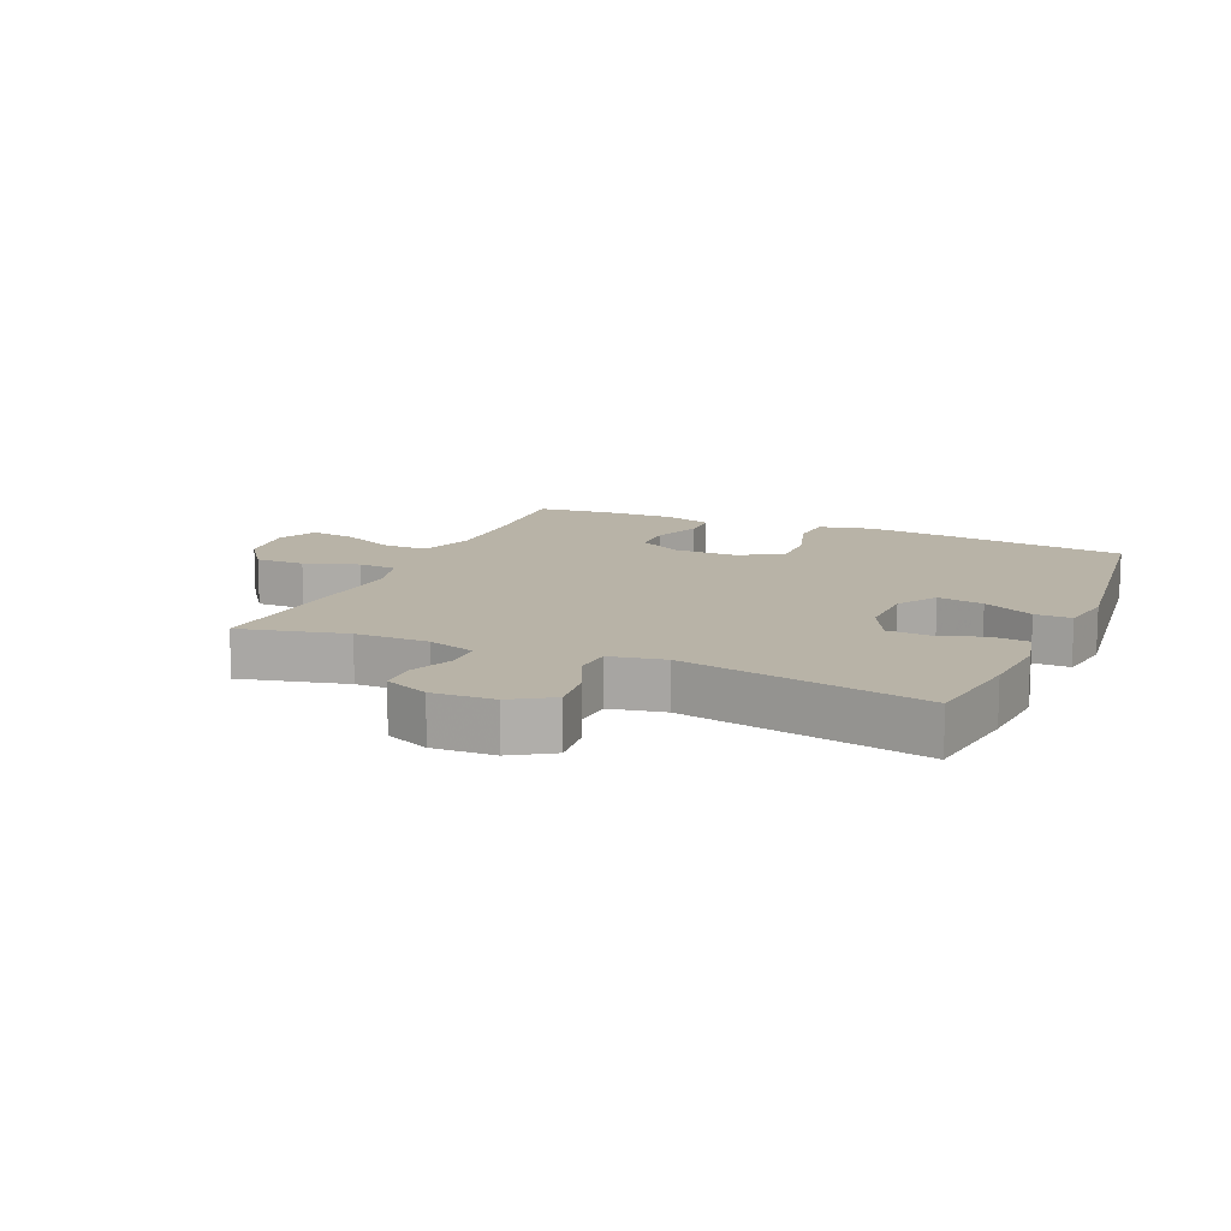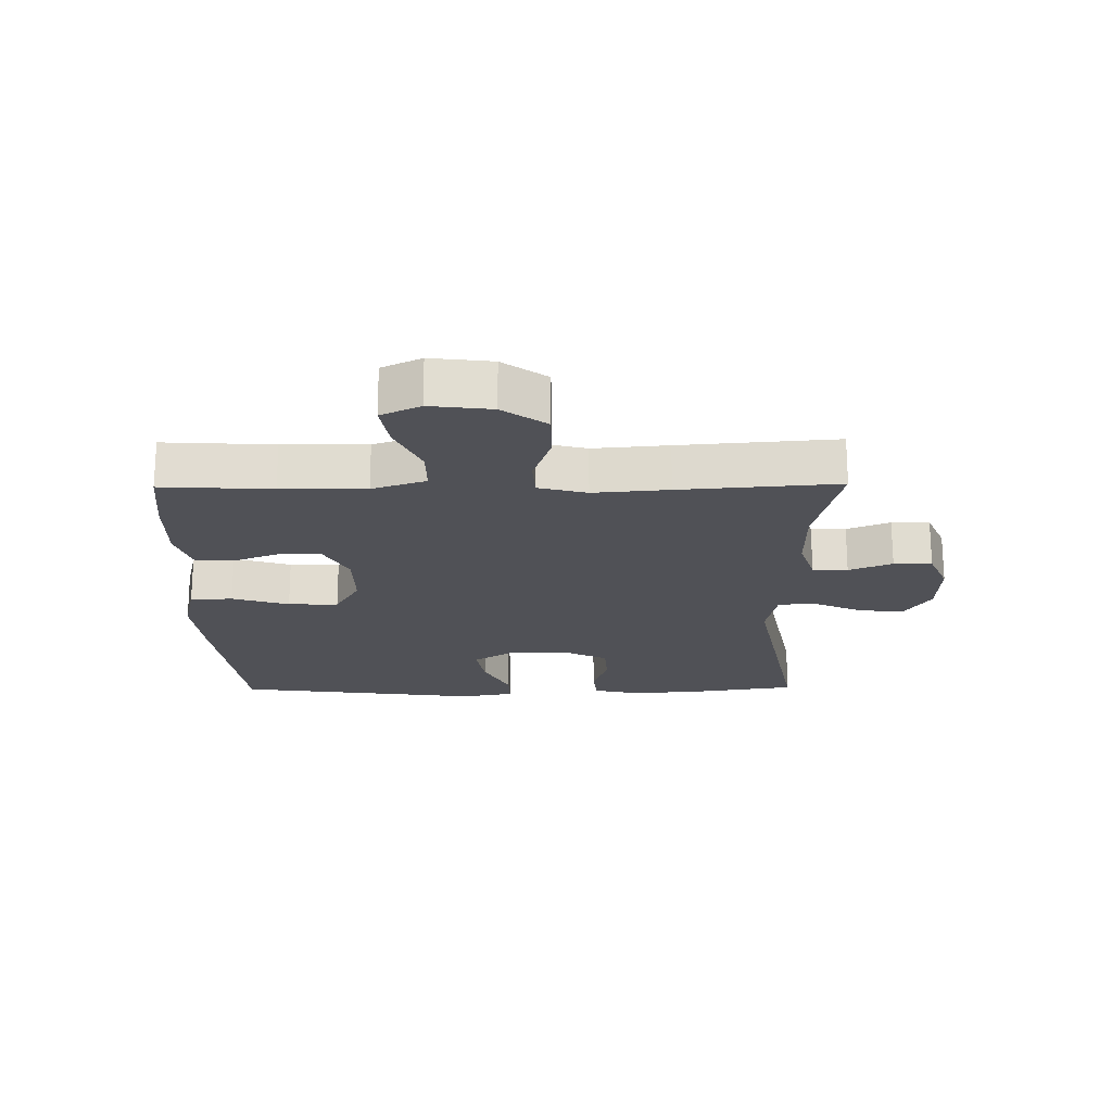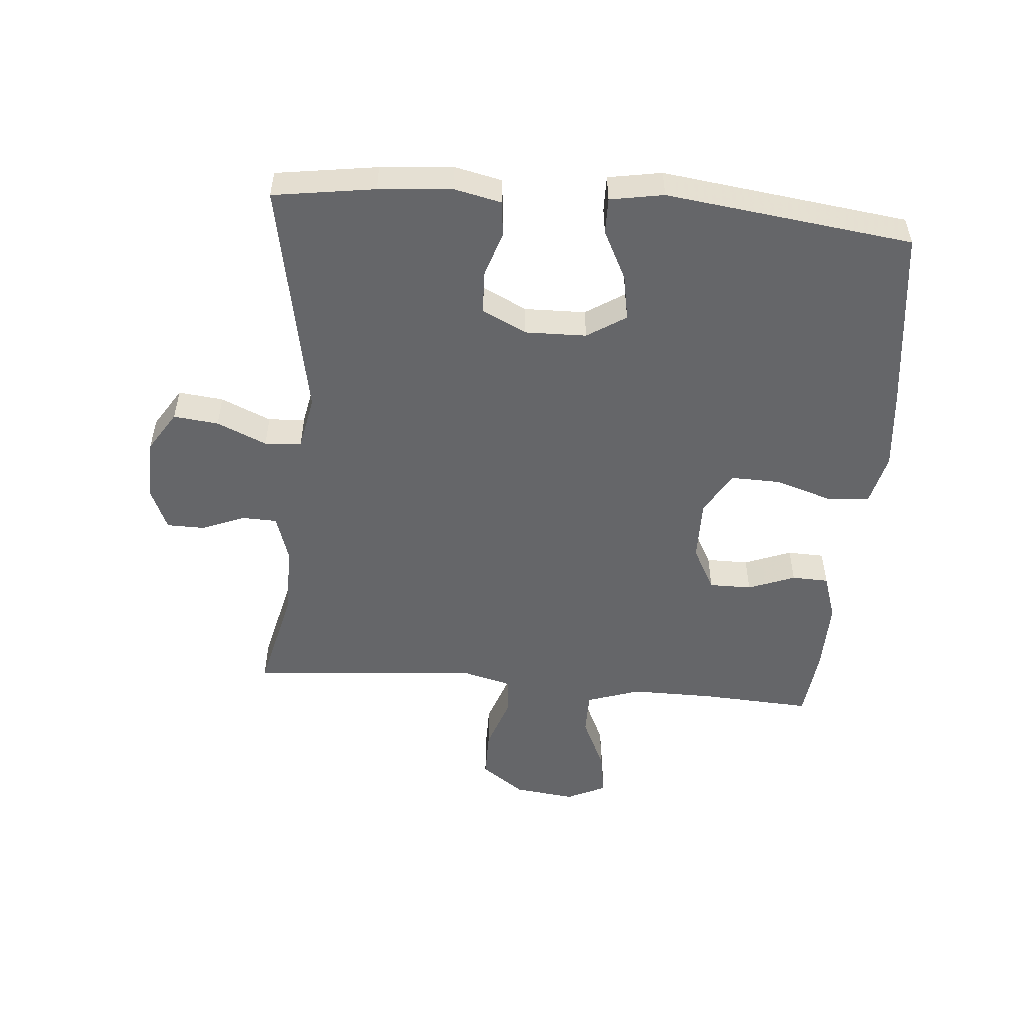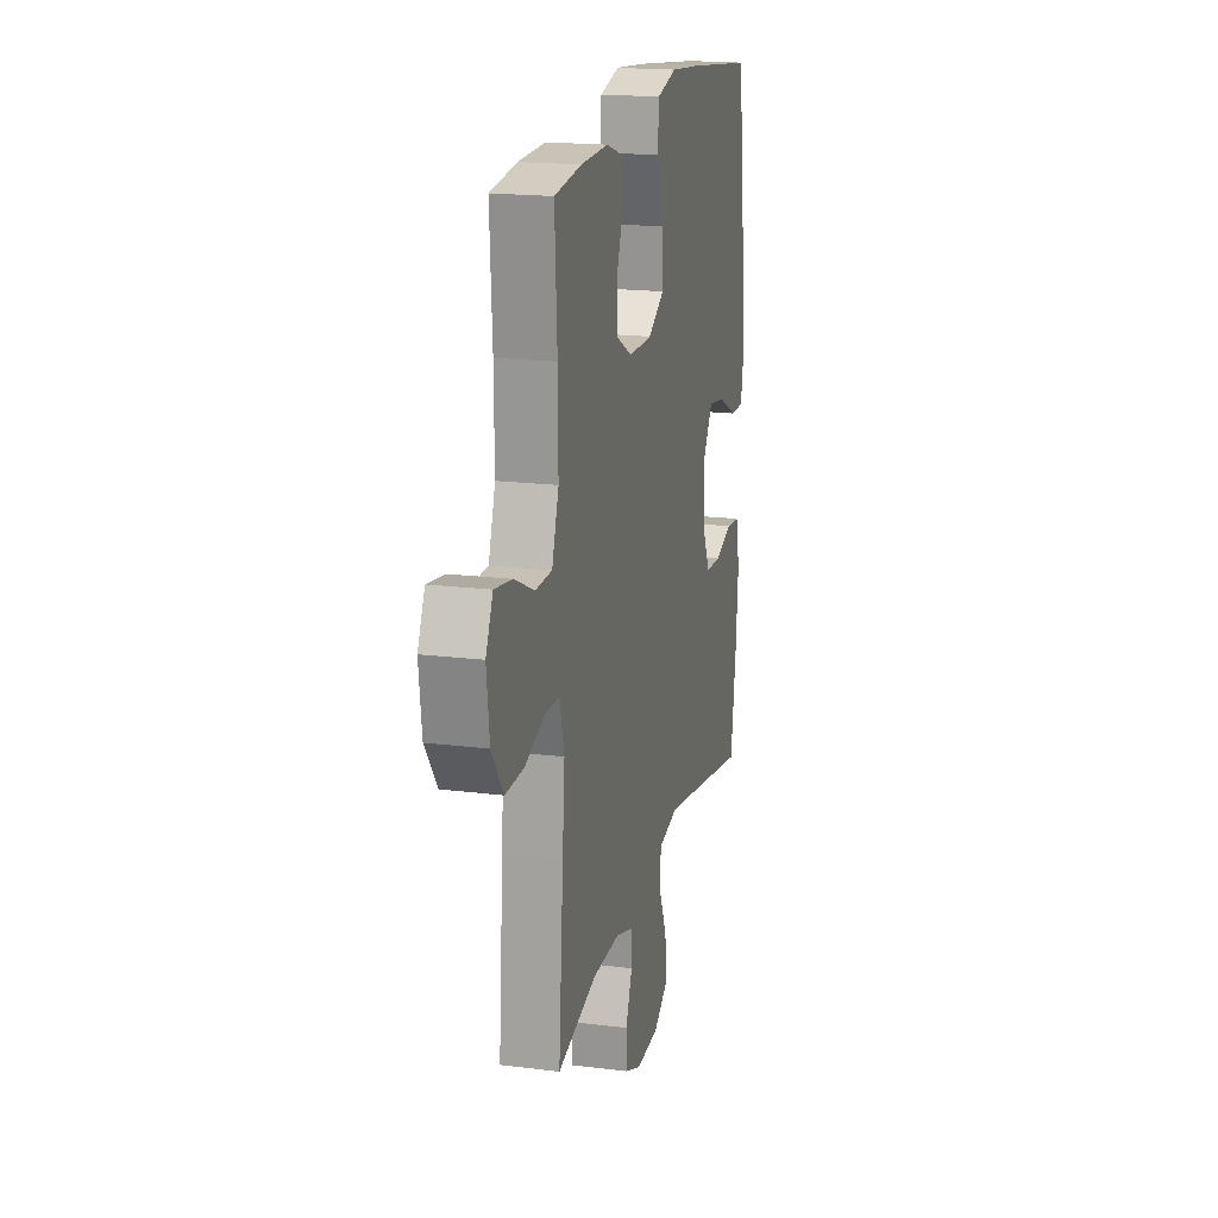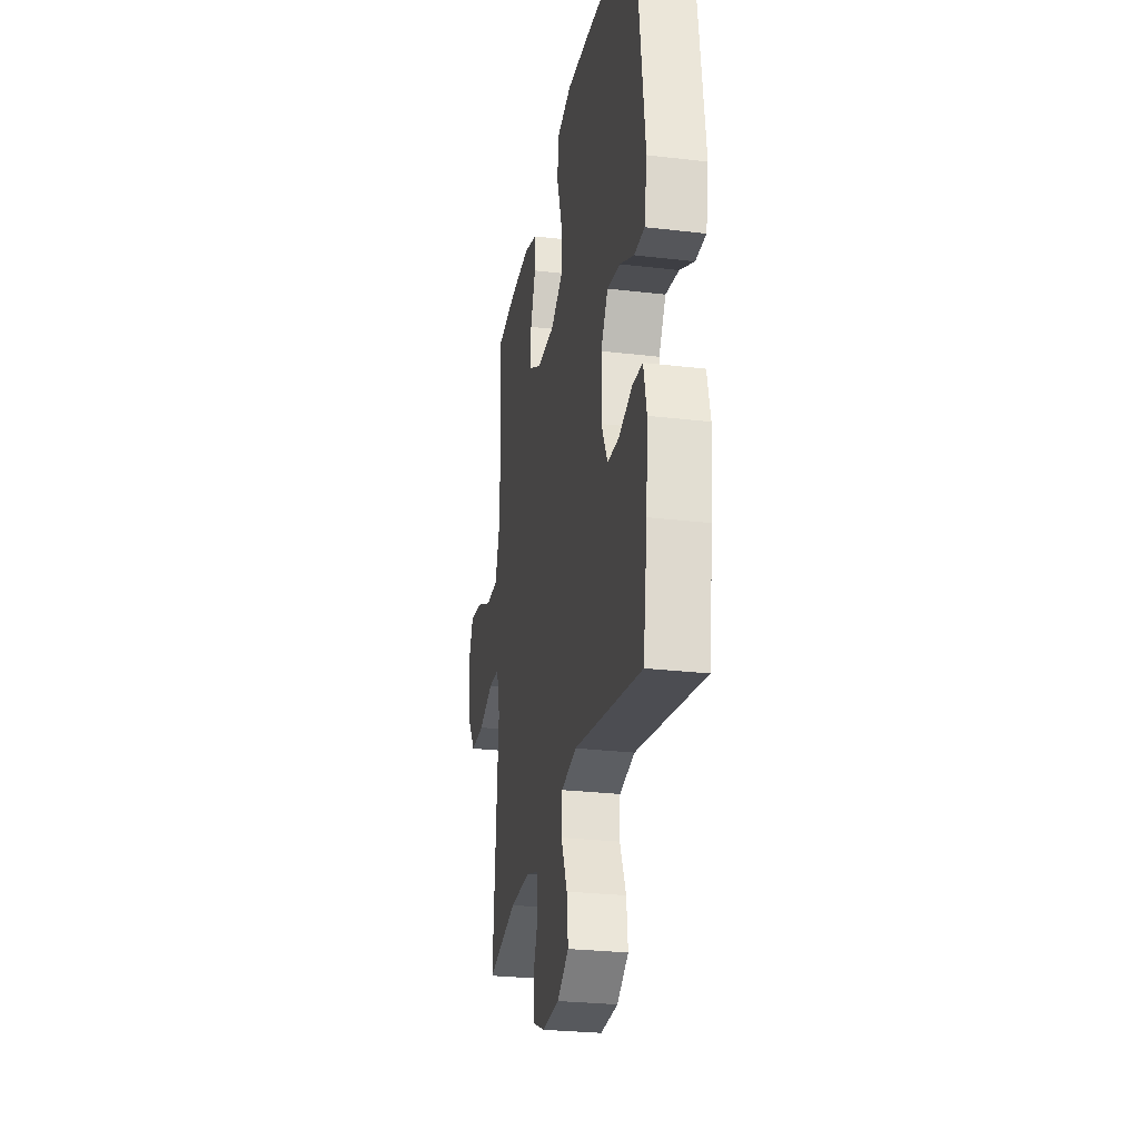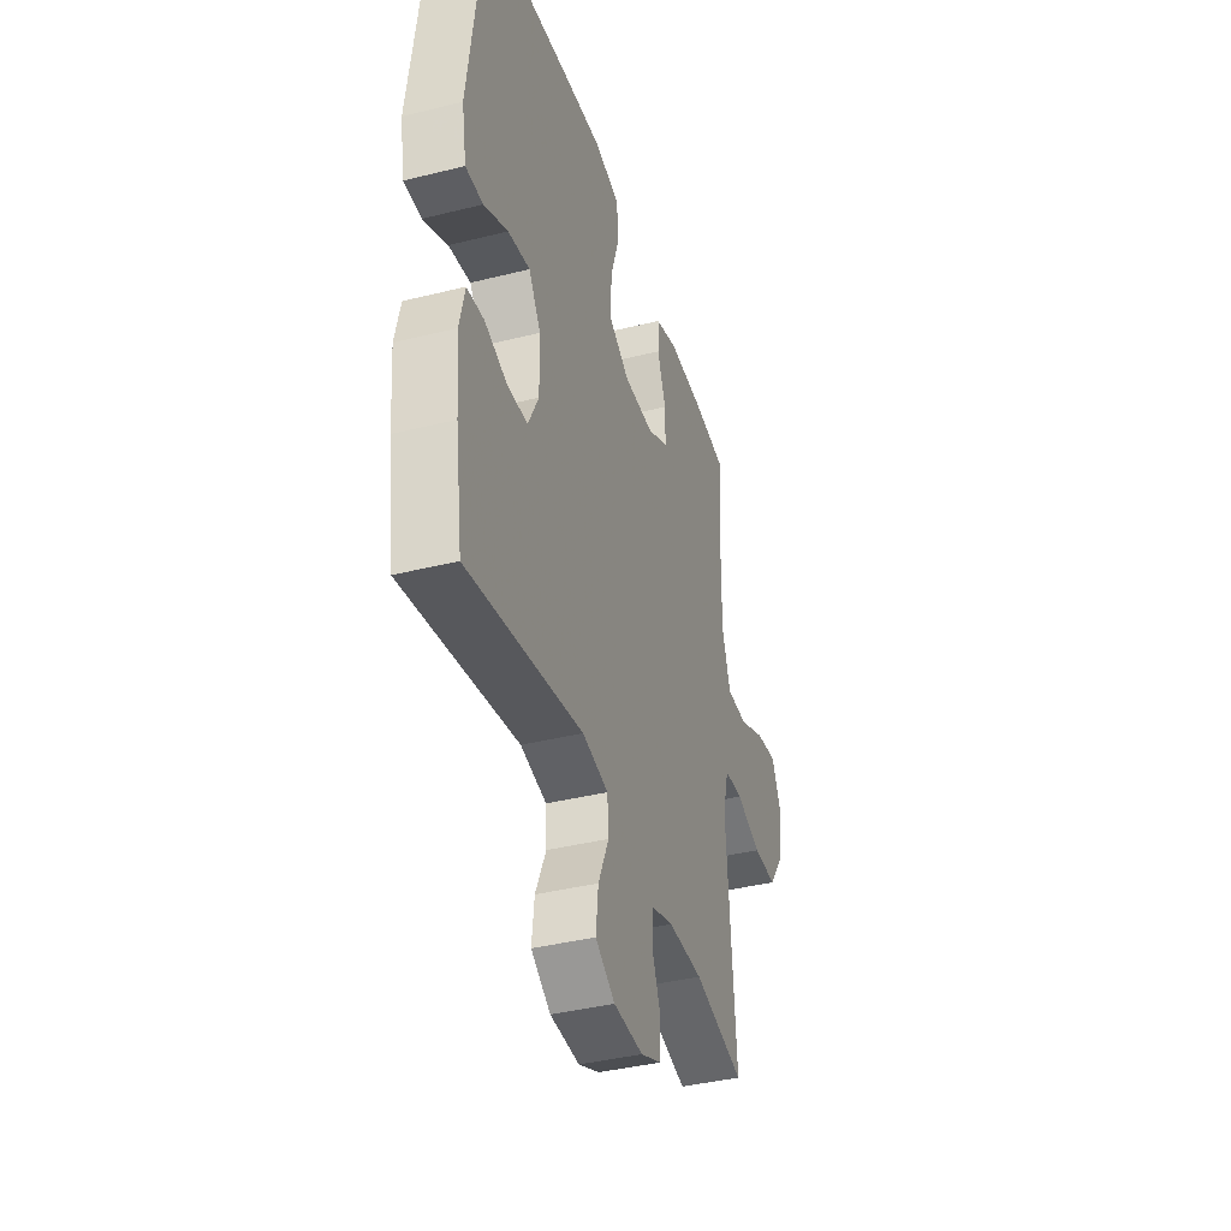
<metadata>
{"format":"obj","ext":"obj","renderer":"f3d","projection":"perspective","resolution":1024,"background":"white","views":[{"elev":12.7,"azim":-156.6,"up":"+Y"},{"elev":-20.4,"azim":90.7,"up":"+Y"},{"elev":-51.8,"azim":-94.8,"up":"+Y"},{"elev":18.6,"azim":103.5,"up":"+Z"},{"elev":-27.0,"azim":-100.4,"up":"+Z"},{"elev":-39.5,"azim":-72.8,"up":"+Z"}]}
</metadata>
<code>
v -0.5 0.07 -0.5
v -0.524 0.07 -0.337
v -0.534 0.07 -0.22
v -0.517 0.07 -0.144
v -0.46 0.07 -0.138
v -0.385 0.07 -0.162
v -0.318 0.07 -0.158
v -0.283 0.07 -0.087
v -0.285 0.07 0.011
v -0.325 0.07 0.073
v -0.398 0.07 0.06
v -0.478 0.07 0.02
v -0.536 0.07 0.019
v -0.551 0.07 0.105
v -0.5 0.07 0.5
v -0.206 0.07 0.536
v -0.077 0.07 0.549
v 0.007 0.07 0.529
v 0.012 0.07 0.461
v -0.017 0.07 0.37
v -0.019 0.07 0.29
v 0.05 0.07 0.25
v 0.15 0.07 0.251
v 0.221 0.07 0.289
v 0.221 0.07 0.357
v 0.192 0.07 0.432
v 0.194 0.07 0.491
v 0.268 0.07 0.515
v 0.385 0.07 0.513
v 0.5 0.07 0.5
v 0.49 0.07 0.324
v 0.489 0.07 0.189
v 0.518 0.07 0.103
v 0.588 0.07 0.103
v 0.675 0.07 0.143
v 0.748 0.07 0.155
v 0.778 0.07 0.092
v 0.766 0.07 -0.006
v 0.716 0.07 -0.076
v 0.637 0.07 -0.076
v 0.552 0.07 -0.047
v 0.49 0.07 -0.051
v 0.47 0.07 -0.128
v 0.48 0.07 -0.248
v 0.5 0.07 -0.5
v 0.331 0.07 -0.46
v 0.215 0.07 -0.46
v 0.14 0.07 -0.484
v 0.138 0.07 -0.54
v 0.166 0.07 -0.609
v 0.165 0.07 -0.67
v 0.095 0.07 -0.7
v -0.003 0.07 -0.696
v -0.068 0.07 -0.655
v -0.06 0.07 -0.583
v -0.025 0.07 -0.503
v -0.029 0.07 -0.444
v -0.116 0.07 -0.427
v -0.5 0 -0.5
v -0.524 0 -0.337
v -0.534 0 -0.22
v -0.517 0 -0.144
v -0.46 0 -0.138
v -0.385 0 -0.162
v -0.318 0 -0.158
v -0.283 0 -0.087
v -0.285 0 0.011
v -0.325 0 0.073
v -0.398 0 0.06
v -0.478 0 0.02
v -0.536 0 0.019
v -0.551 0 0.105
v -0.5 0 0.5
v -0.206 0 0.536
v -0.077 0 0.549
v 0.007 0 0.529
v 0.012 0 0.461
v -0.017 0 0.37
v -0.019 0 0.29
v 0.05 0 0.25
v 0.15 0 0.251
v 0.221 0 0.289
v 0.221 0 0.357
v 0.192 0 0.432
v 0.194 0 0.491
v 0.268 0 0.515
v 0.385 0 0.513
v 0.5 0 0.5
v 0.49 0 0.324
v 0.489 0 0.189
v 0.518 0 0.103
v 0.588 0 0.103
v 0.675 0 0.143
v 0.748 0 0.155
v 0.778 0 0.092
v 0.766 0 -0.006
v 0.716 0 -0.076
v 0.637 0 -0.076
v 0.552 0 -0.047
v 0.49 0 -0.051
v 0.47 0 -0.128
v 0.48 0 -0.248
v 0.5 0 -0.5
v 0.331 0 -0.46
v 0.215 0 -0.46
v 0.14 0 -0.484
v 0.138 0 -0.54
v 0.166 0 -0.609
v 0.165 0 -0.67
v 0.095 0 -0.7
v -0.003 0 -0.696
v -0.068 0 -0.655
v -0.06 0 -0.583
v -0.025 0 -0.503
v -0.029 0 -0.444
v -0.116 0 -0.427
f 53 54 55 56
f 53 56 57
f 52 53 57
f 49 50 51 52
f 48 49 52 57
f 47 48 57
f 46 47 57 58
f 43 44 45 46
f 42 43 46 58
f 38 39 40 41
f 38 41 42
f 37 38 42
f 34 35 36 37
f 33 34 37 42
f 32 33 42 58
f 28 29 30 31
f 25 26 27 28
f 24 25 28 31
f 23 24 31 32
f 17 18 19 20
f 17 20 21
f 16 17 21
f 15 16 21
f 14 15 21 22
f 11 12 13 14
f 10 11 14 22
f 3 4 5 6
f 3 6 7
f 2 3 7
f 1 2 7
f 58 1 7
f 32 58 7 8
f 23 32 8 9
f 9 10 22 23
f 114 113 112 111
f 115 114 111
f 115 111 110
f 110 109 108 107
f 115 110 107 106
f 115 106 105
f 116 115 105 104
f 104 103 102 101
f 116 104 101 100
f 99 98 97 96
f 100 99 96
f 100 96 95
f 95 94 93 92
f 100 95 92 91
f 116 100 91 90
f 89 88 87 86
f 86 85 84 83
f 89 86 83 82
f 90 89 82 81
f 78 77 76 75
f 79 78 75
f 79 75 74
f 79 74 73
f 80 79 73 72
f 72 71 70 69
f 80 72 69 68
f 64 63 62 61
f 65 64 61
f 65 61 60
f 65 60 59
f 65 59 116
f 66 65 116 90
f 67 66 90 81
f 81 80 68 67
f 1 59 60 2
f 2 60 61 3
f 3 61 62 4
f 4 62 63 5
f 5 63 64 6
f 6 64 65 7
f 7 65 66 8
f 8 66 67 9
f 9 67 68 10
f 10 68 69 11
f 11 69 70 12
f 12 70 71 13
f 13 71 72 14
f 14 72 73 15
f 15 73 74 16
f 16 74 75 17
f 17 75 76 18
f 18 76 77 19
f 19 77 78 20
f 20 78 79 21
f 21 79 80 22
f 22 80 81 23
f 23 81 82 24
f 24 82 83 25
f 25 83 84 26
f 26 84 85 27
f 27 85 86 28
f 28 86 87 29
f 29 87 88 30
f 30 88 89 31
f 31 89 90 32
f 32 90 91 33
f 33 91 92 34
f 34 92 93 35
f 35 93 94 36
f 36 94 95 37
f 37 95 96 38
f 38 96 97 39
f 39 97 98 40
f 40 98 99 41
f 41 99 100 42
f 42 100 101 43
f 43 101 102 44
f 44 102 103 45
f 45 103 104 46
f 46 104 105 47
f 47 105 106 48
f 48 106 107 49
f 49 107 108 50
f 50 108 109 51
f 51 109 110 52
f 52 110 111 53
f 53 111 112 54
f 54 112 113 55
f 55 113 114 56
f 56 114 115 57
f 57 115 116 58
f 58 116 59 1

</code>
